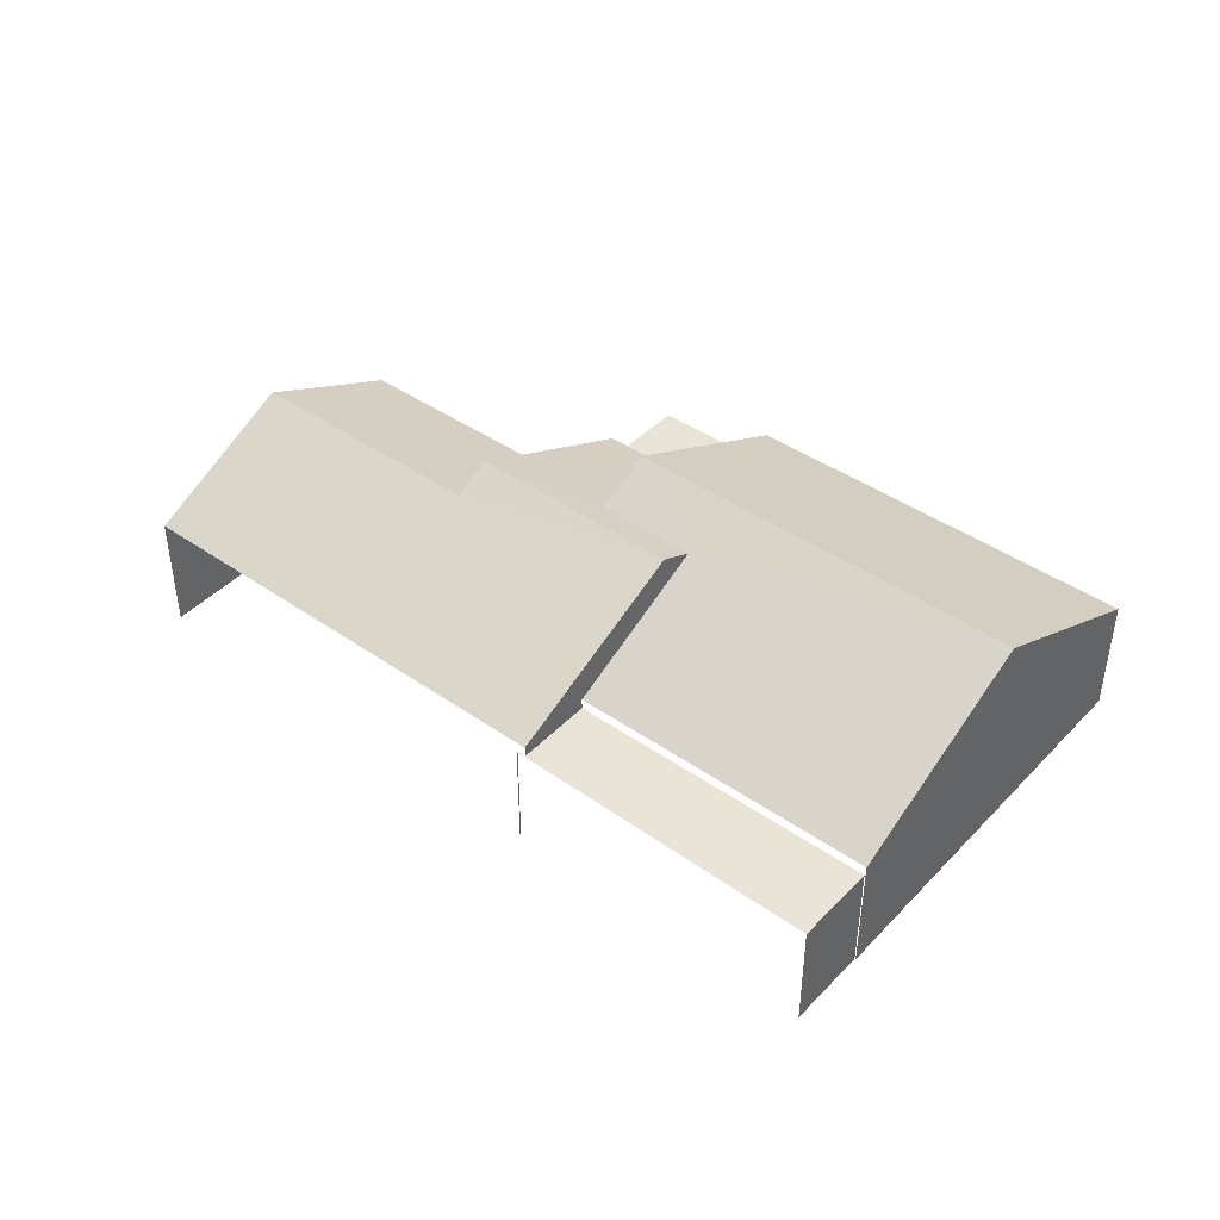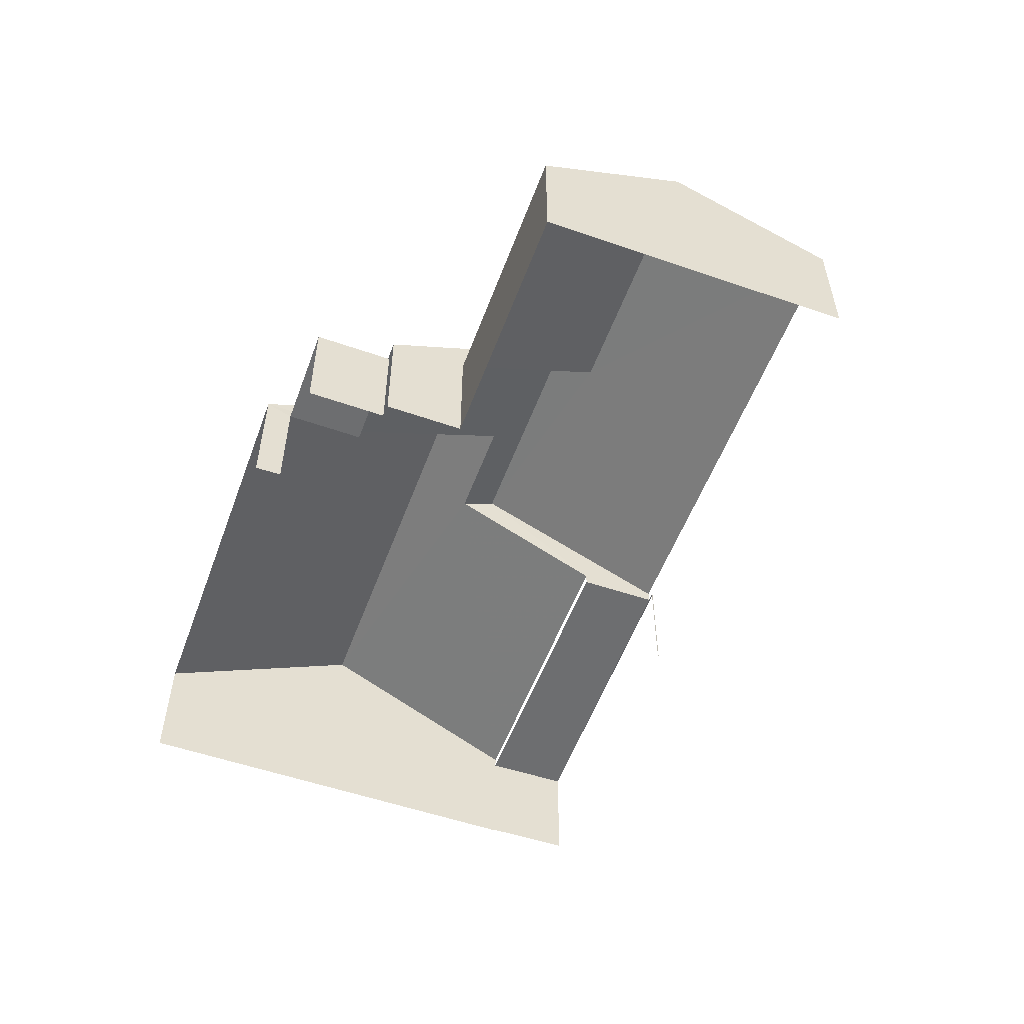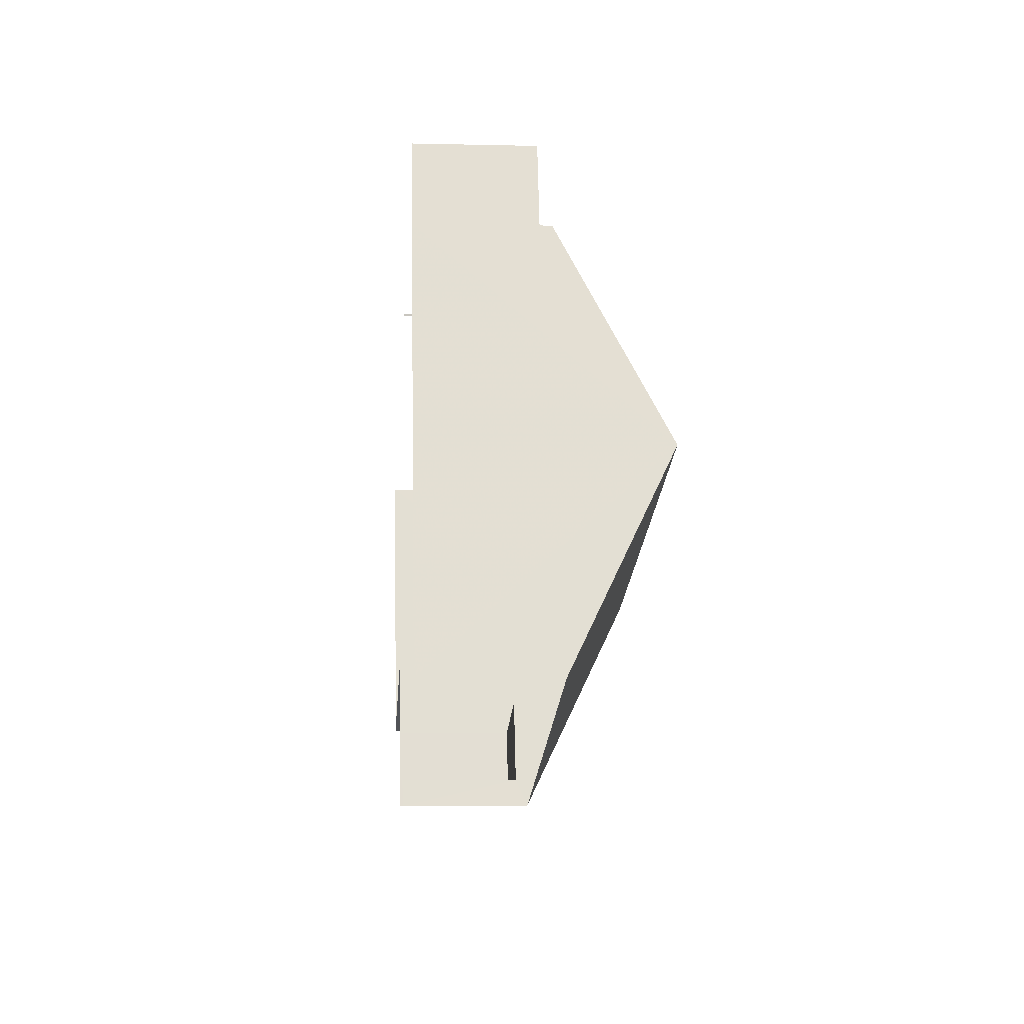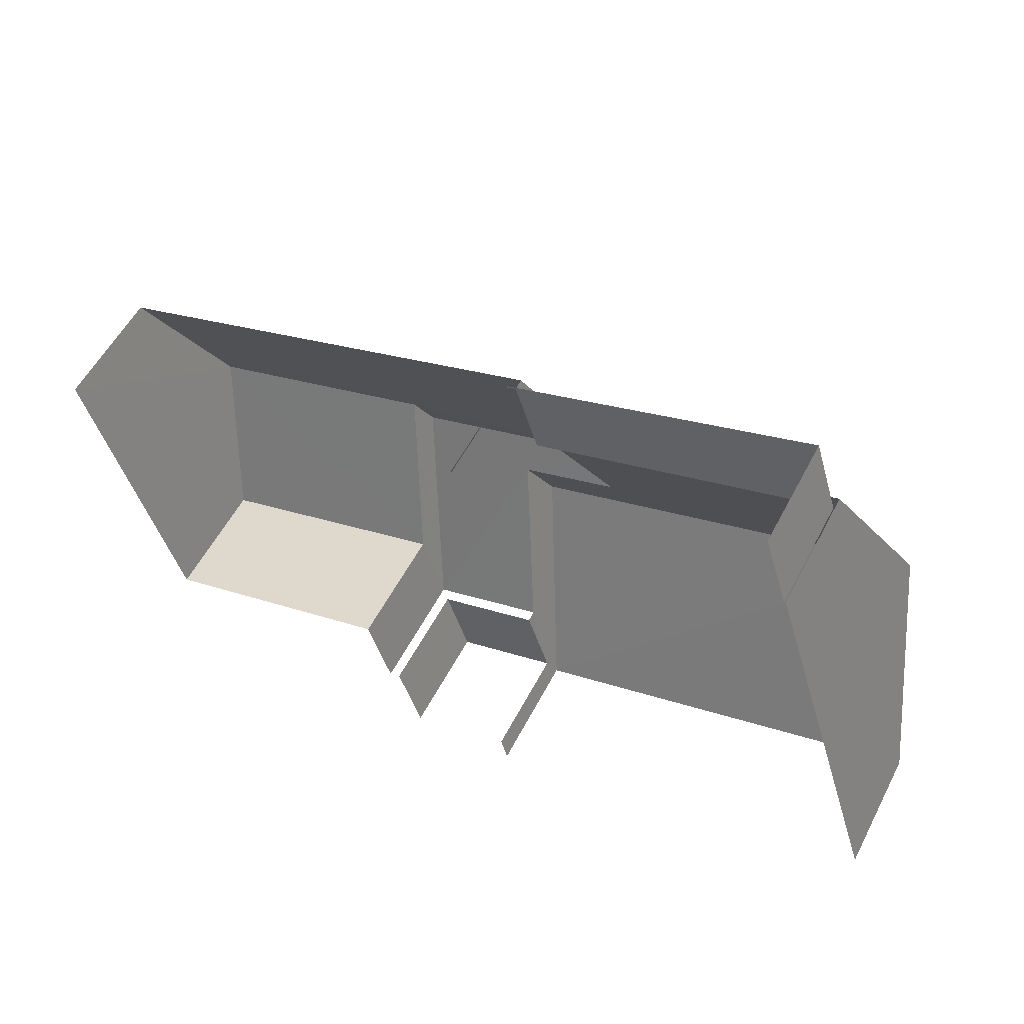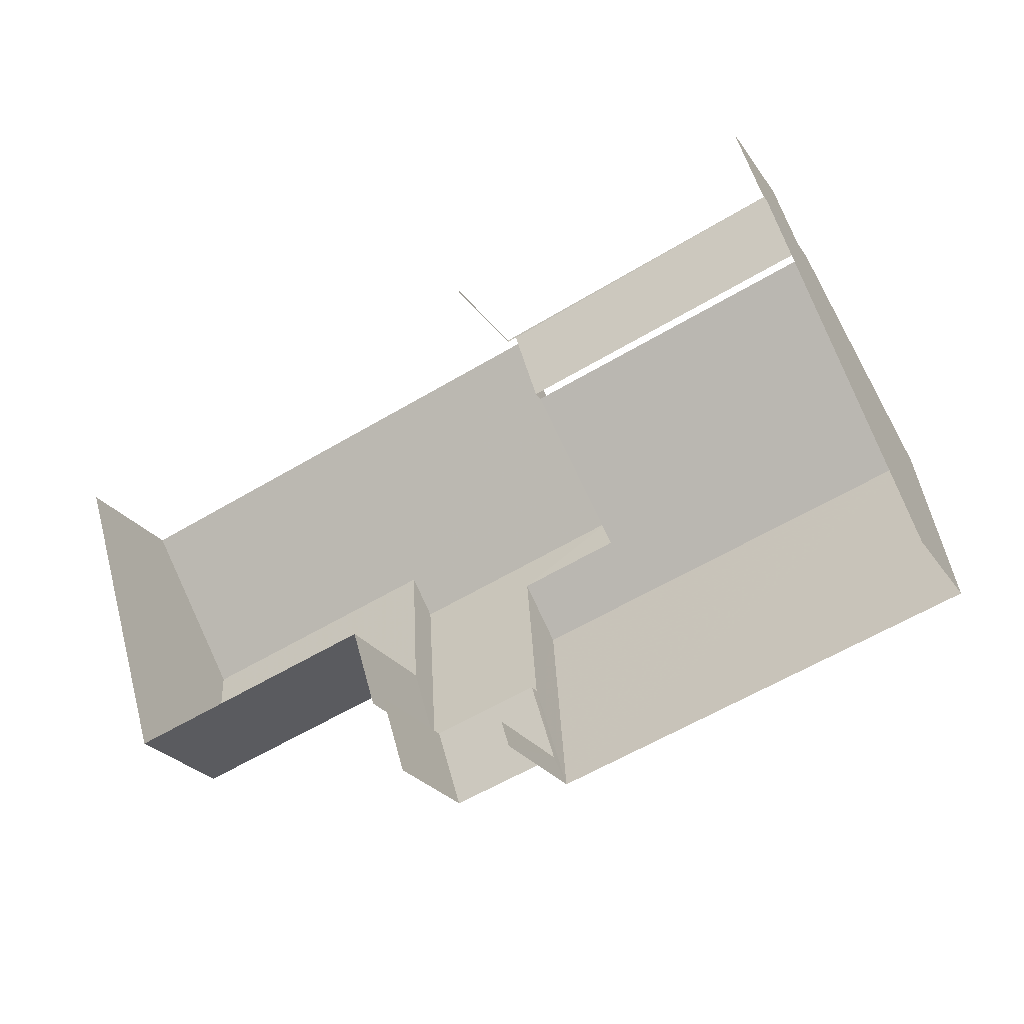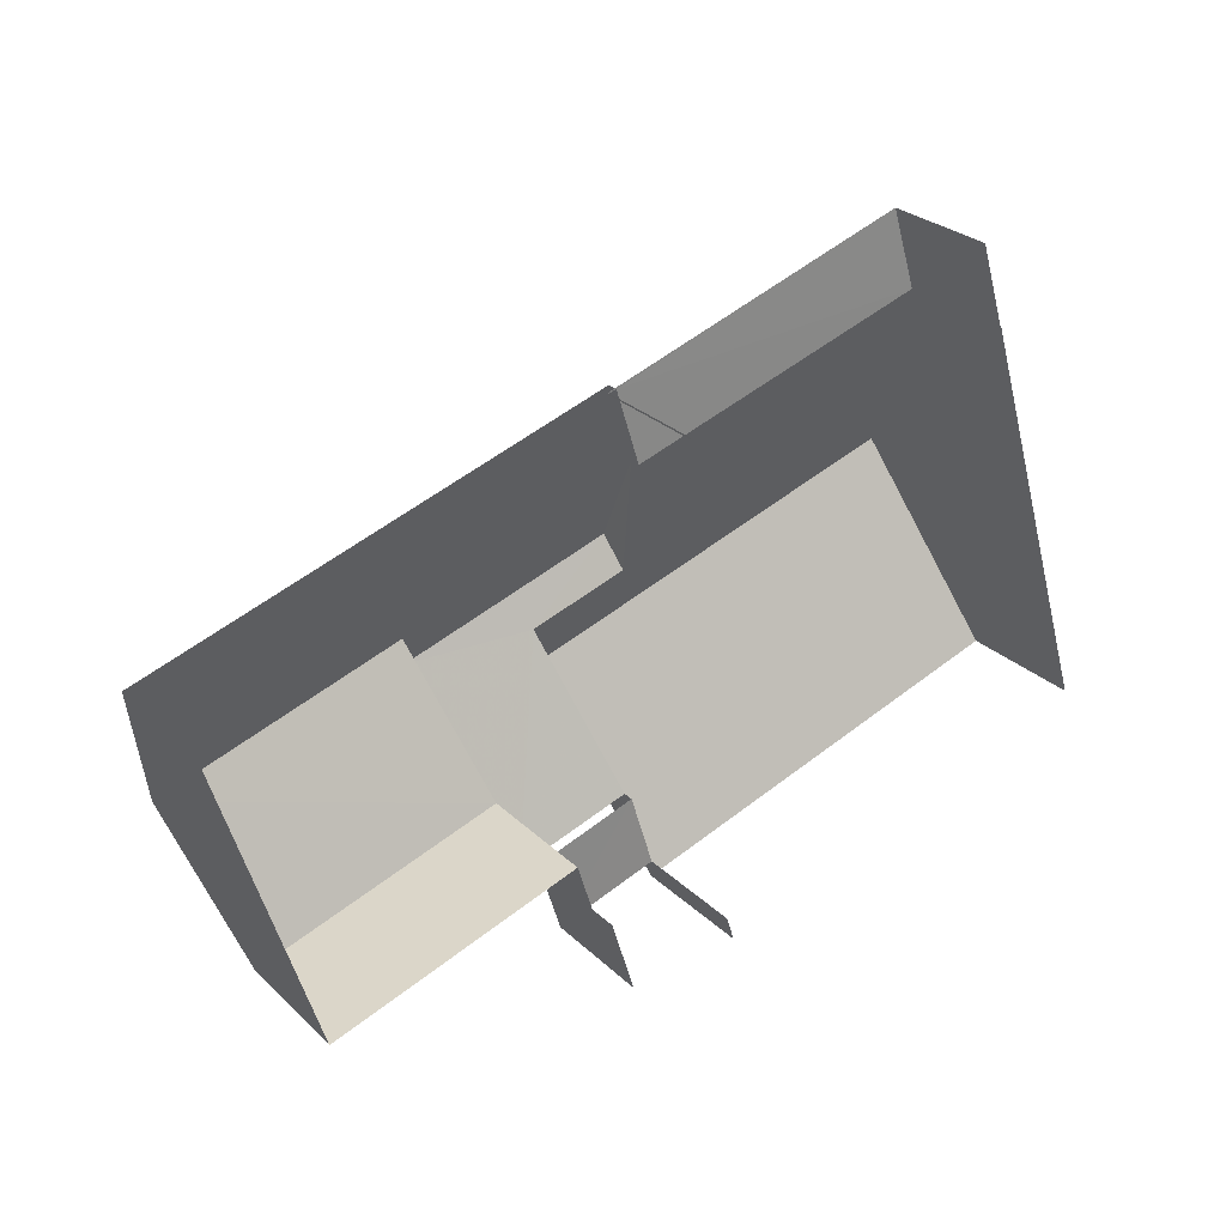
<metadata>
{"format":"obj","ext":"obj","renderer":"f3d","projection":"perspective","resolution":1024,"background":"white","views":[{"elev":42.8,"azim":-157.5,"up":"+Z"},{"elev":-54.2,"azim":52.7,"up":"+Z"},{"elev":-5.1,"azim":-94.2,"up":"+Y"},{"elev":55.3,"azim":-152.5,"up":"+Y"},{"elev":-25.8,"azim":-153.4,"up":"+Y"},{"elev":27.8,"azim":144.2,"up":"+Y"}]}
</metadata>
<code>
v -2.257e+05 -1.279e+05 12
v -2.257e+05 -1.279e+05 12
v -2.258e+05 -1.279e+05 12
v -2.258e+05 -1.278e+05 12
v -2.258e+05 -1.278e+05 12
v -2.257e+05 -1.279e+05 12
v -2.257e+05 -1.279e+05 12
v -2.257e+05 -1.278e+05 12
v -2.257e+05 -1.279e+05 12
v -2.257e+05 -1.279e+05 12
v -2.257e+05 -1.278e+05 12
v -2.258e+05 -1.278e+05 12
v -2.257e+05 -1.279e+05 12
v -2.257e+05 -1.278e+05 12
v -2.257e+05 -1.278e+05 14.72
v -2.258e+05 -1.278e+05 14.72
v -2.257e+05 -1.279e+05 16.34
v -2.258e+05 -1.279e+05 16.94
v -2.257e+05 -1.279e+05 16.94
v -2.257e+05 -1.279e+05 16.34
v -2.257e+05 -1.278e+05 14.48
v -2.257e+05 -1.278e+05 14.48
v -2.257e+05 -1.278e+05 14.48
v -2.258e+05 -1.278e+05 14.48
v -2.258e+05 -1.278e+05 14.48
v -2.257e+05 -1.278e+05 14.48
v -2.257e+05 -1.279e+05 14.48
v -2.257e+05 -1.279e+05 14.48
v -2.257e+05 -1.279e+05 14.48
v -2.257e+05 -1.279e+05 14.48
v -2.258e+05 -1.279e+05 14.72
v -2.257e+05 -1.279e+05 14.72
v -2.257e+05 -1.279e+05 14.72
v -2.257e+05 -1.279e+05 14.72
v -2.257e+05 -1.279e+05 16.69
v -2.257e+05 -1.279e+05 16.69
v -2.257e+05 -1.279e+05 16.3
v -2.257e+05 -1.278e+05 14.72
v -2.257e+05 -1.279e+05 16.3
v -2.257e+05 -1.278e+05 14.72
v -2.257e+05 -1.279e+05 14.72
v -2.257e+05 -1.279e+05 14.72
f 1 2 3
f 3 4 5
f 6 7 1
f 8 9 10
f 11 5 12
f 10 13 6
f 14 11 12
f 8 10 11
f 1 3 5
f 10 6 1
f 11 1 5
f 10 1 11
f 31 3 2
f 32 31 2
f 1 7 29
f 28 1 29
f 24 14 12
f 24 22 14
f 6 13 30
f 13 34 30
f 30 33 27
f 30 34 33
f 5 4 25
f 4 16 25
f 25 15 26
f 25 16 15
f 21 38 8
f 8 11 21
f 40 38 21
f 23 40 21
f 15 16 17
f 16 18 17
f 17 19 20
f 17 18 19
f 21 22 23
f 22 24 23
f 23 25 26
f 23 24 25
f 27 28 29
f 30 27 29
f 18 31 32
f 19 18 32
f 33 34 20
f 17 20 35
f 35 20 36
f 20 34 36
f 37 38 39
f 36 39 35
f 35 39 40
f 39 38 40
f 41 42 37
f 39 41 37
f 16 4 18
f 4 3 18
f 3 31 18
f 10 9 42
f 41 10 42
f 17 35 15
f 26 15 23
f 23 15 40
f 15 35 40
f 25 24 12
f 5 25 12
f 2 1 28
f 28 32 2
f 32 33 19
f 19 33 20
f 27 33 28
f 28 33 32
f 13 10 34
f 34 41 36
f 36 41 39
f 10 41 34
f 42 9 37
f 9 8 37
f 8 38 37
f 30 29 7
f 6 30 7
f 21 14 22
f 21 11 14

</code>
